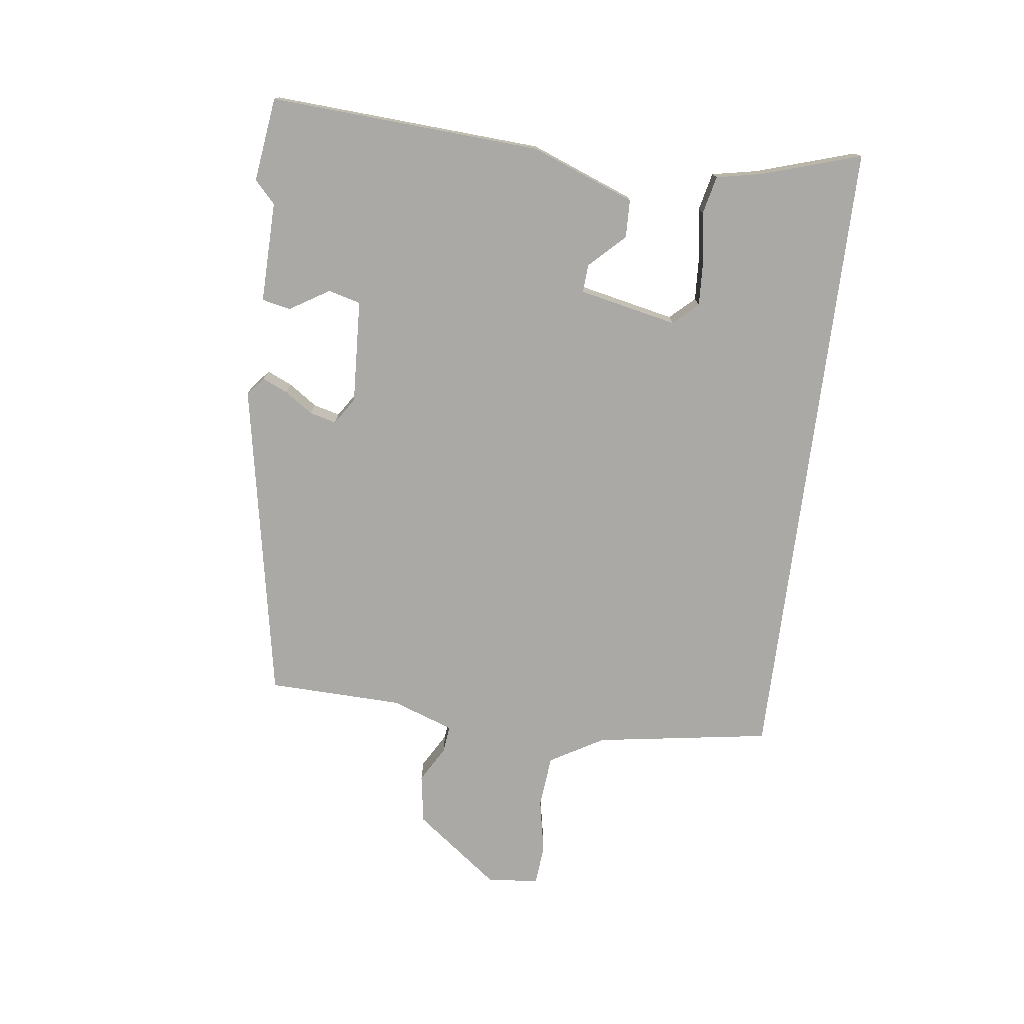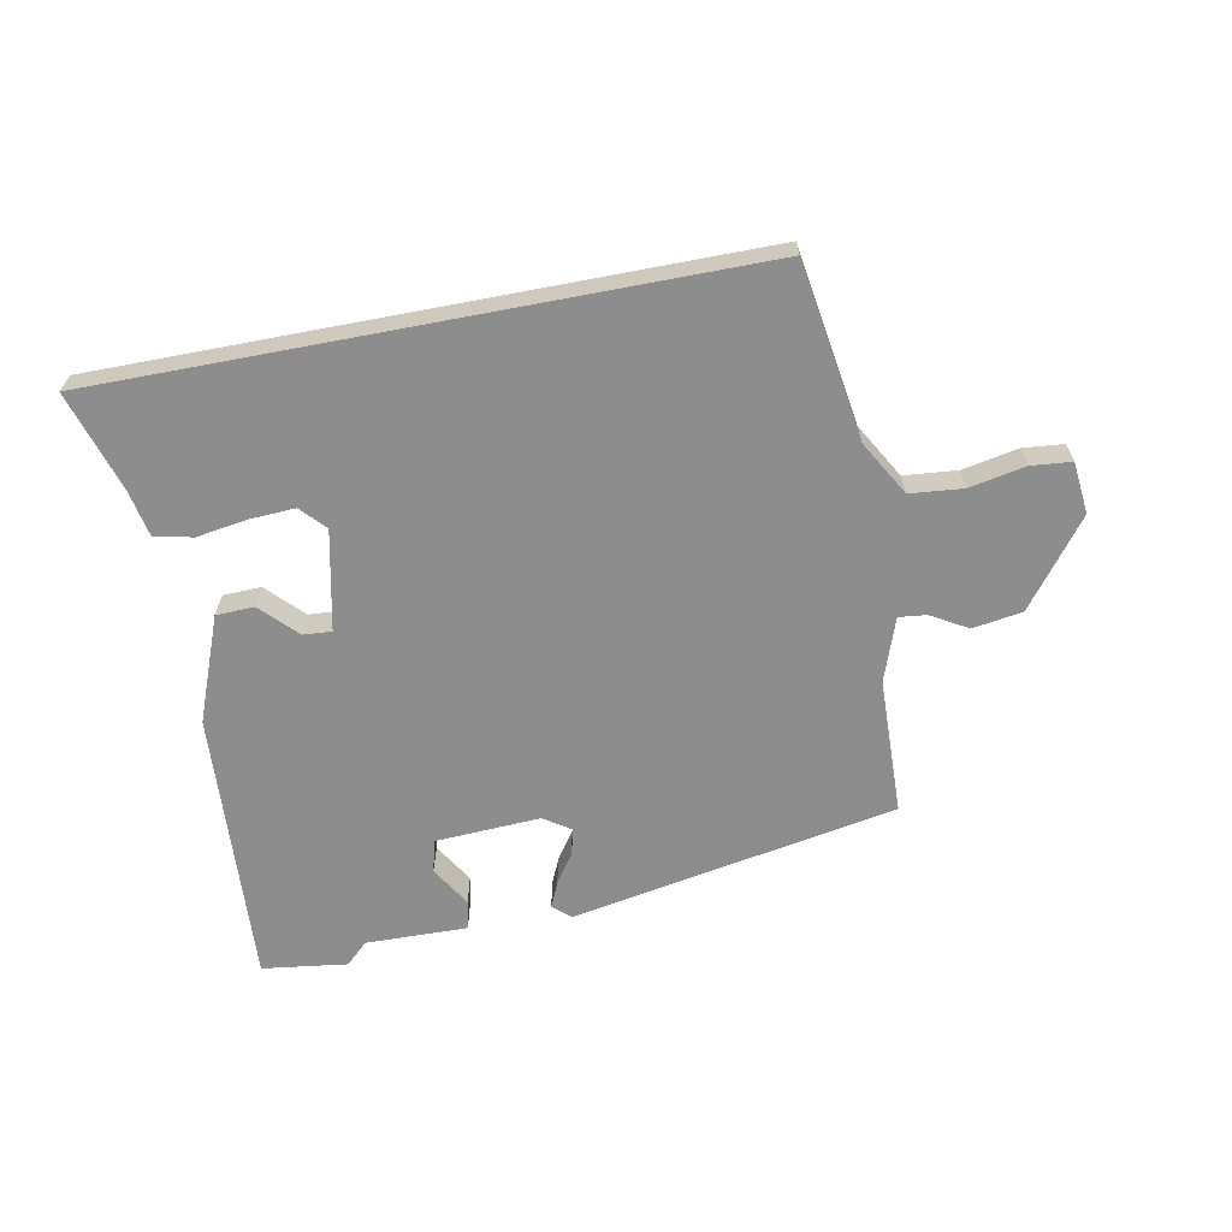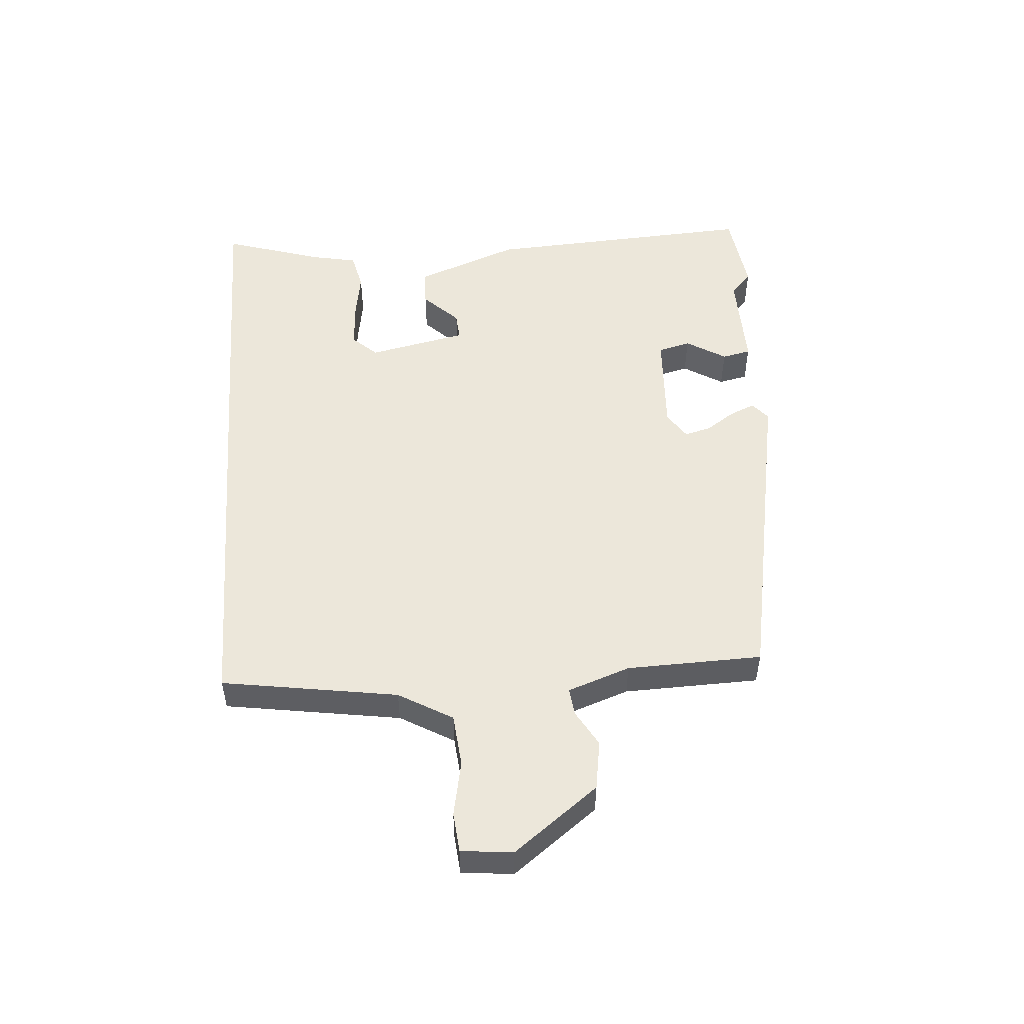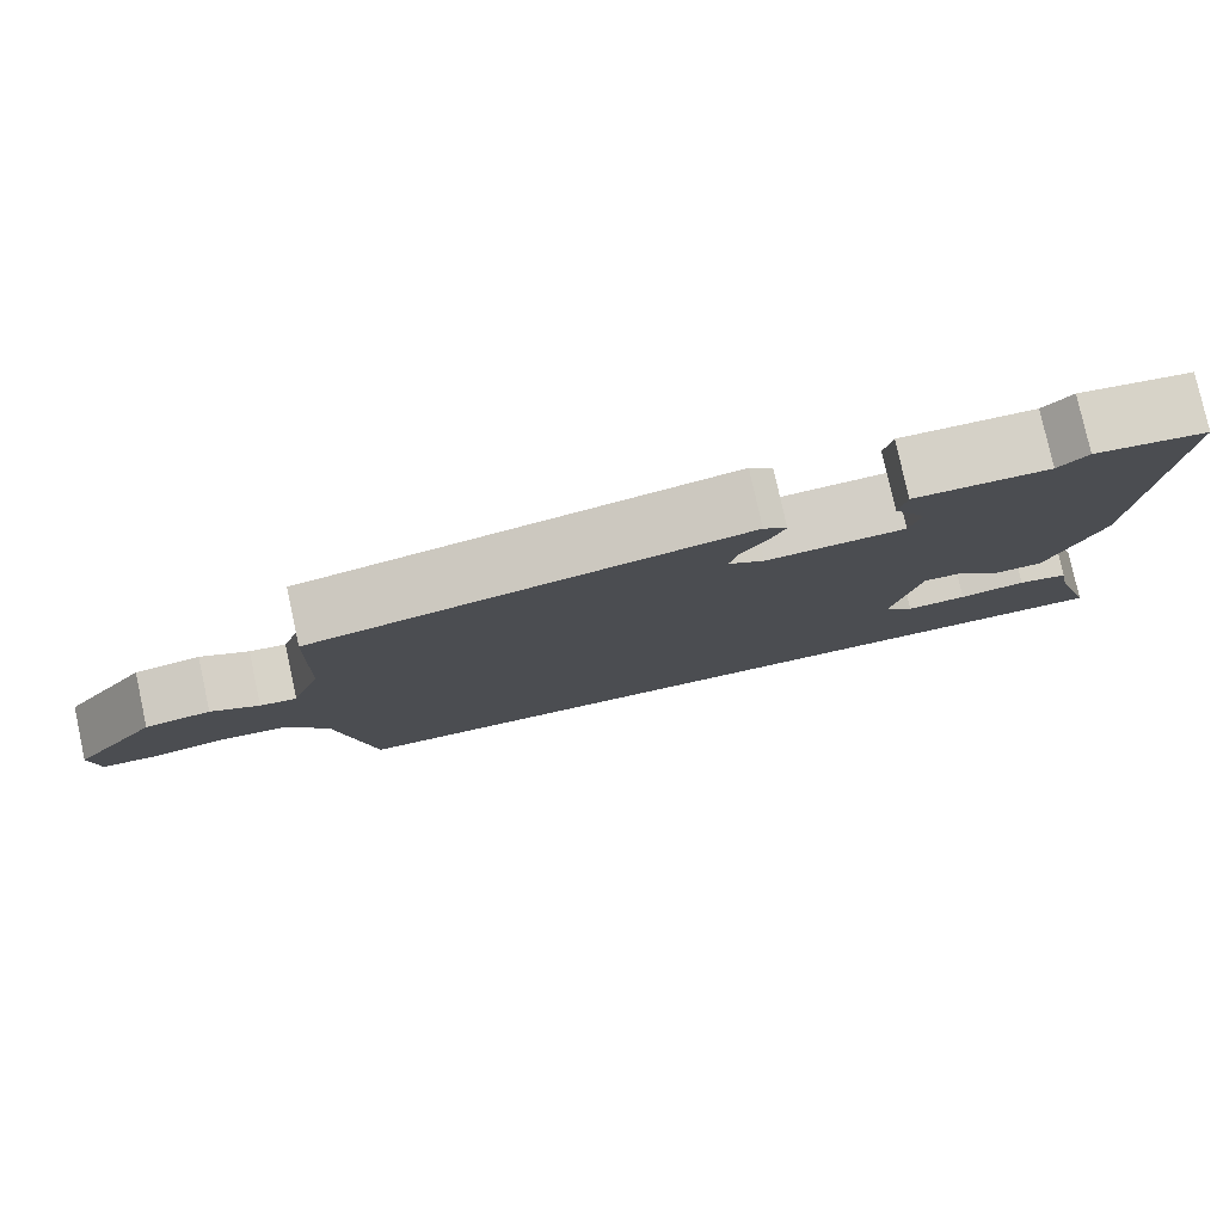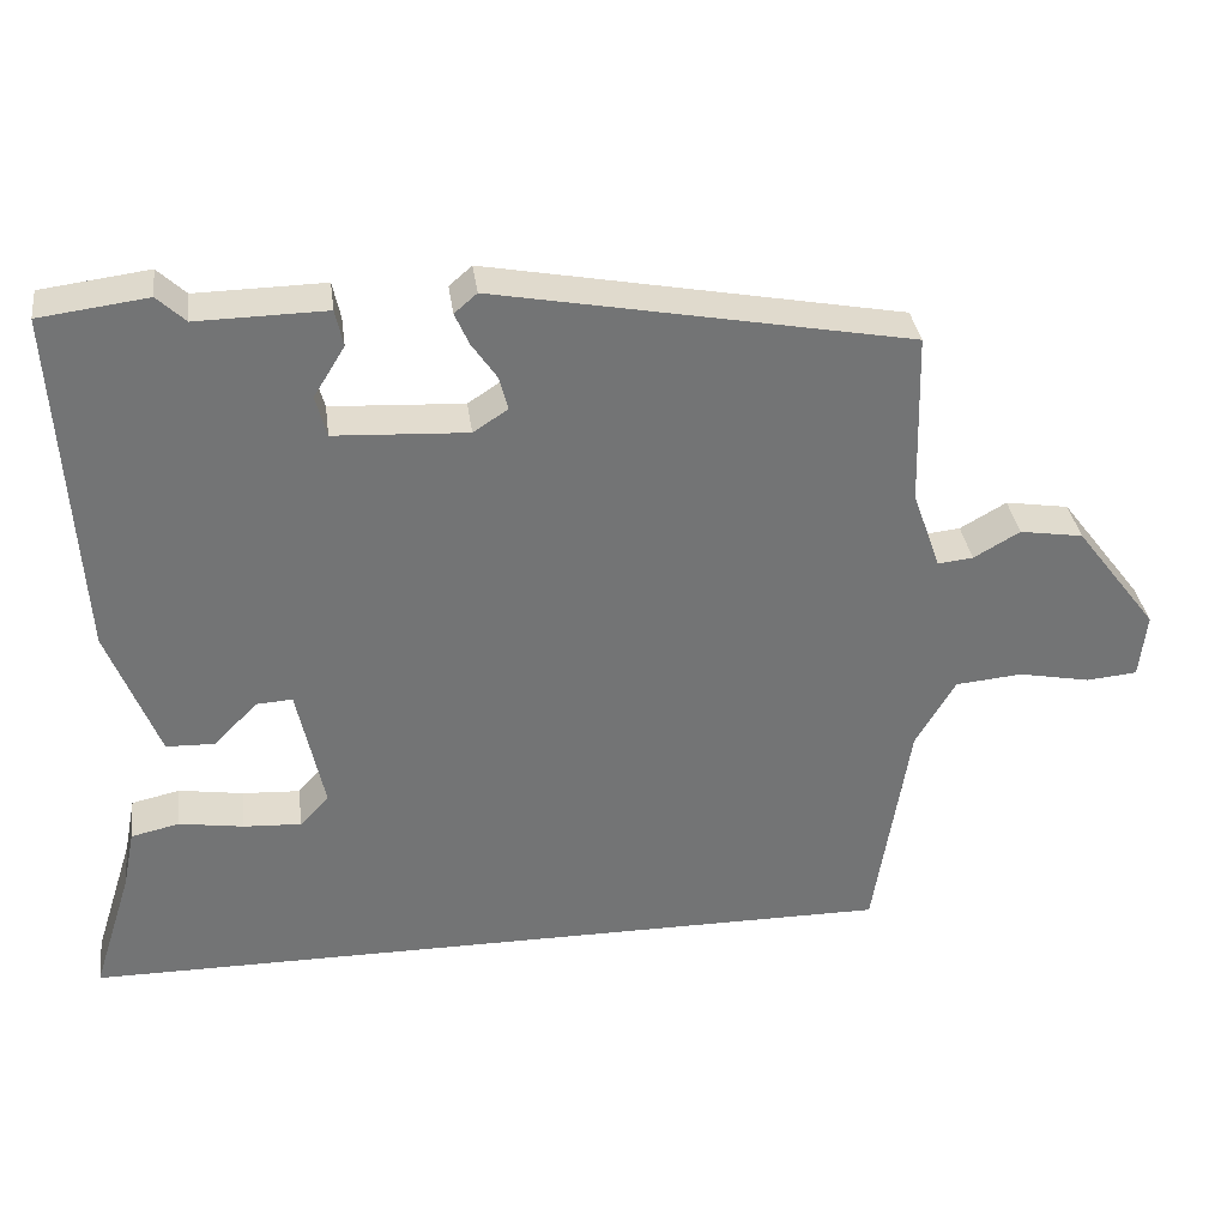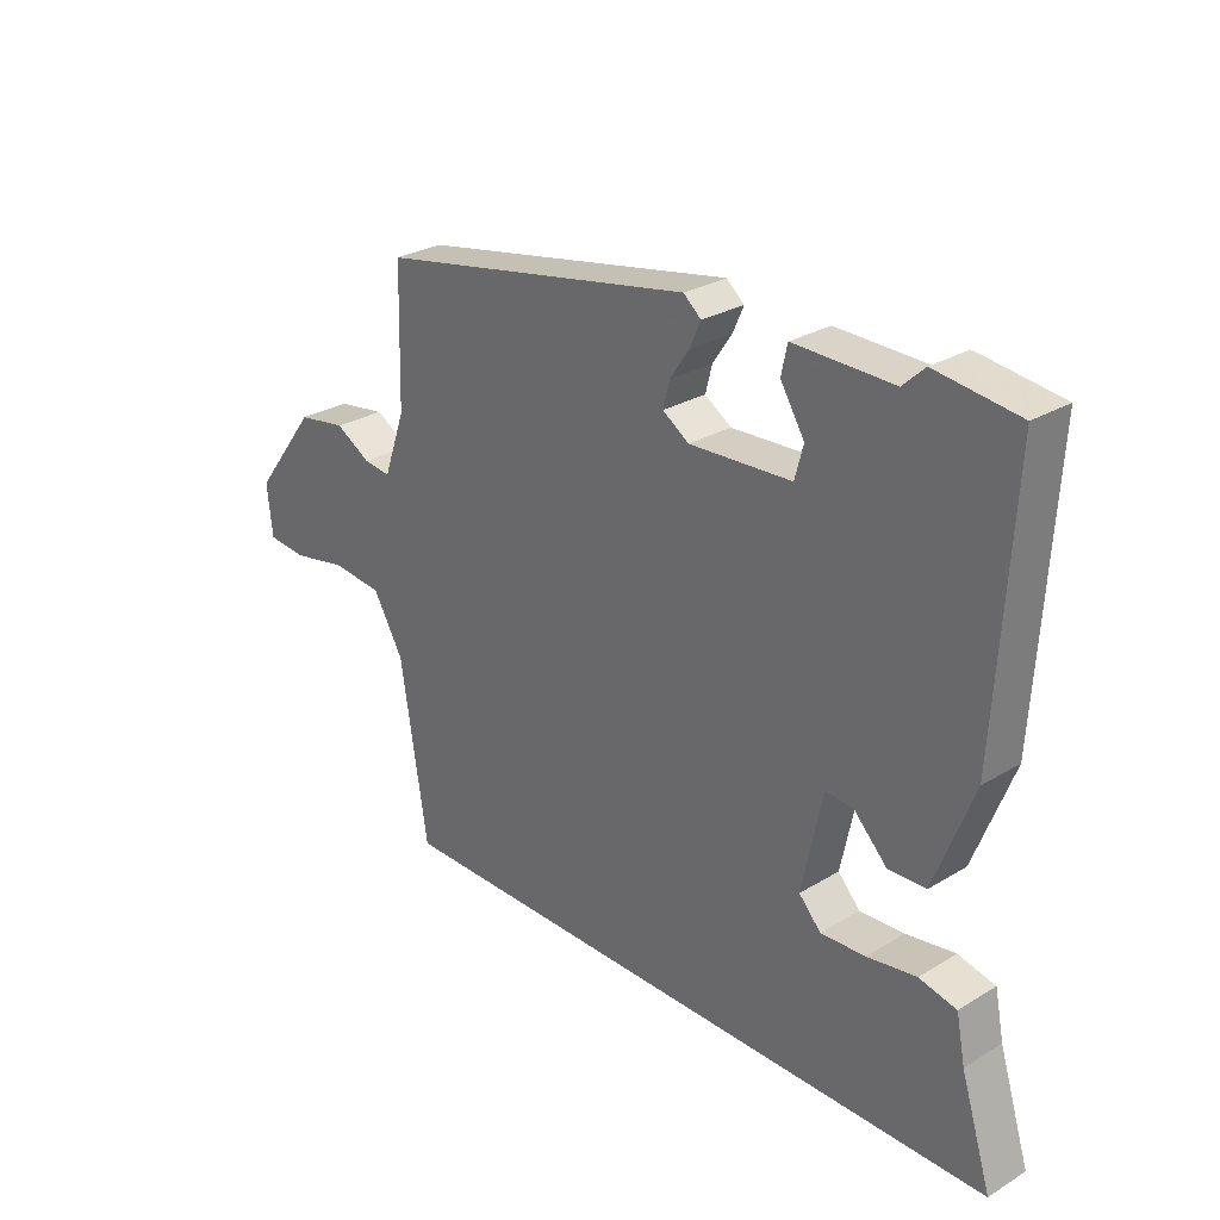
<metadata>
{"format":"obj","ext":"obj","renderer":"f3d","projection":"perspective","resolution":1024,"background":"white","views":[{"elev":-75.6,"azim":82.7,"up":"+Y"},{"elev":-64.6,"azim":-169.2,"up":"+Y"},{"elev":51.2,"azim":-94.3,"up":"+Y"},{"elev":79.3,"azim":-12.4,"up":"+Z"},{"elev":34.4,"azim":172.4,"up":"+Z"},{"elev":27.7,"azim":47.3,"up":"+Z"}]}
</metadata>
<code>
v 0.424 0.07 0.51
v 0.562 0.07 0.492
v 0.536 0.07 0.046
v 0.471 0.07 -0.123
v 0.409 0.07 -0.125
v 0.353 0.07 -0.068
v 0.307 0.07 -0.065
v 0.273 0.07 -0.226
v 0.31 0.07 -0.266
v 0.384 0.07 -0.262
v 0.466 0.07 -0.249
v 0.528 0.07 -0.263
v 0.543 0.07 -0.338
v 0.594 0.07 -0.5
v -0.457 0.07 -0.5
v -0.502 0.07 -0.212
v -0.553 0.07 -0.124
v -0.639 0.07 -0.116
v -0.73 0.07 -0.134
v -0.795 0.07 -0.128
v -0.804 0.07 -0.044
v -0.699 0.07 0.094
v -0.618 0.07 0.107
v -0.559 0.07 0.073
v -0.514 0.07 0.068
v -0.478 0.07 0.17
v -0.472 0.07 0.391
v 0.057 0.07 0.49
v 0.086 0.07 0.465
v 0.068 0.07 0.424
v 0.036 0.07 0.377
v 0.025 0.07 0.334
v 0.069 0.07 0.305
v 0.239 0.07 0.314
v 0.253 0.07 0.367
v 0.213 0.07 0.432
v 0.223 0.07 0.479
v 0.388 0.07 0.476
v 0.424 0 0.51
v 0.562 0 0.492
v 0.536 0 0.046
v 0.471 0 -0.123
v 0.409 0 -0.125
v 0.353 0 -0.068
v 0.307 0 -0.065
v 0.273 0 -0.226
v 0.31 0 -0.266
v 0.384 0 -0.262
v 0.466 0 -0.249
v 0.528 0 -0.263
v 0.543 0 -0.338
v 0.594 0 -0.5
v -0.457 0 -0.5
v -0.502 0 -0.212
v -0.553 0 -0.124
v -0.639 0 -0.116
v -0.73 0 -0.134
v -0.795 0 -0.128
v -0.804 0 -0.044
v -0.699 0 0.094
v -0.618 0 0.107
v -0.559 0 0.073
v -0.514 0 0.068
v -0.478 0 0.17
v -0.472 0 0.391
v 0.057 0 0.49
v 0.086 0 0.465
v 0.068 0 0.424
v 0.036 0 0.377
v 0.025 0 0.334
v 0.069 0 0.305
v 0.239 0 0.314
v 0.253 0 0.367
v 0.213 0 0.432
v 0.223 0 0.479
v 0.388 0 0.476
f 35 36 37 38
f 34 35 38
f 34 38 1 2
f 28 29 30 31
f 26 27 28 31
f 25 26 31 32
f 21 22 23 24
f 21 24 25
f 18 19 20 21
f 17 18 21 25
f 16 17 25 32
f 13 14 15 16
f 10 11 12 13
f 9 10 13
f 9 13 16
f 8 9 16
f 7 8 16 32
f 3 4 5 6
f 34 2 3 6
f 33 34 6 7
f 7 32 33
f 76 75 74 73
f 76 73 72
f 40 39 76 72
f 69 68 67 66
f 69 66 65 64
f 70 69 64 63
f 62 61 60 59
f 63 62 59
f 59 58 57 56
f 63 59 56 55
f 70 63 55 54
f 54 53 52 51
f 51 50 49 48
f 51 48 47
f 54 51 47
f 54 47 46
f 70 54 46 45
f 44 43 42 41
f 44 41 40 72
f 45 44 72 71
f 71 70 45
f 1 39 40 2
f 2 40 41 3
f 3 41 42 4
f 4 42 43 5
f 5 43 44 6
f 6 44 45 7
f 7 45 46 8
f 8 46 47 9
f 9 47 48 10
f 10 48 49 11
f 11 49 50 12
f 12 50 51 13
f 13 51 52 14
f 14 52 53 15
f 15 53 54 16
f 16 54 55 17
f 17 55 56 18
f 18 56 57 19
f 19 57 58 20
f 20 58 59 21
f 21 59 60 22
f 22 60 61 23
f 23 61 62 24
f 24 62 63 25
f 25 63 64 26
f 26 64 65 27
f 27 65 66 28
f 28 66 67 29
f 29 67 68 30
f 30 68 69 31
f 31 69 70 32
f 32 70 71 33
f 33 71 72 34
f 34 72 73 35
f 35 73 74 36
f 36 74 75 37
f 37 75 76 38
f 38 76 39 1

</code>
